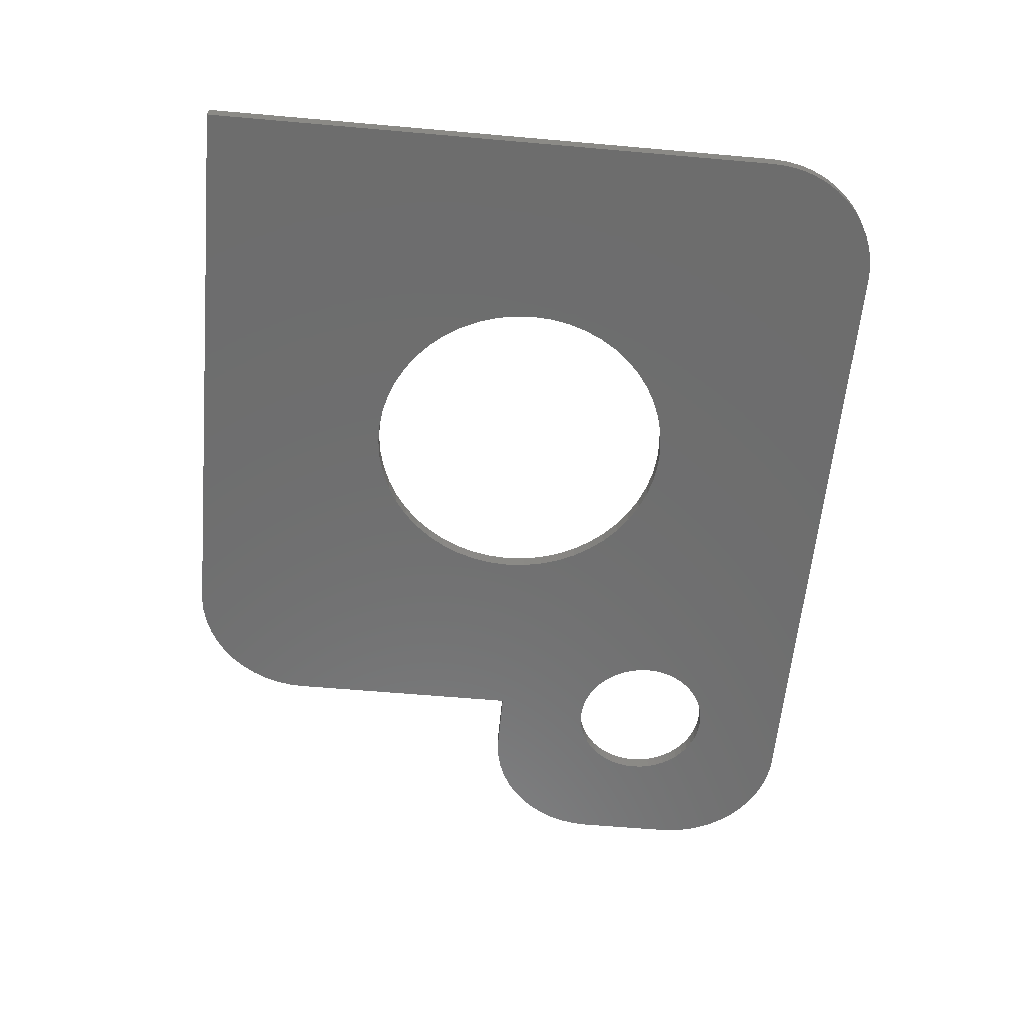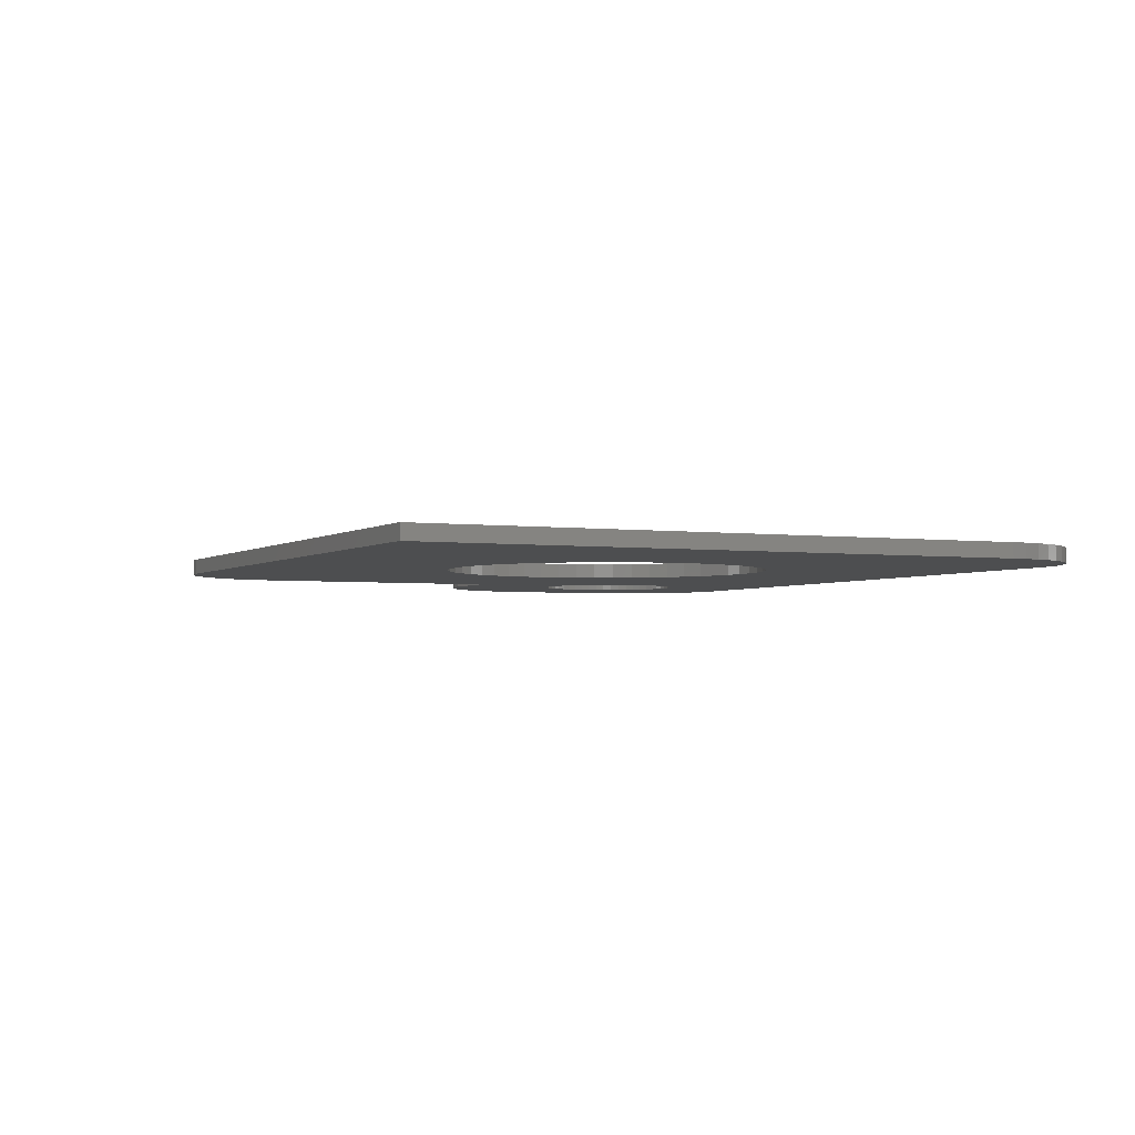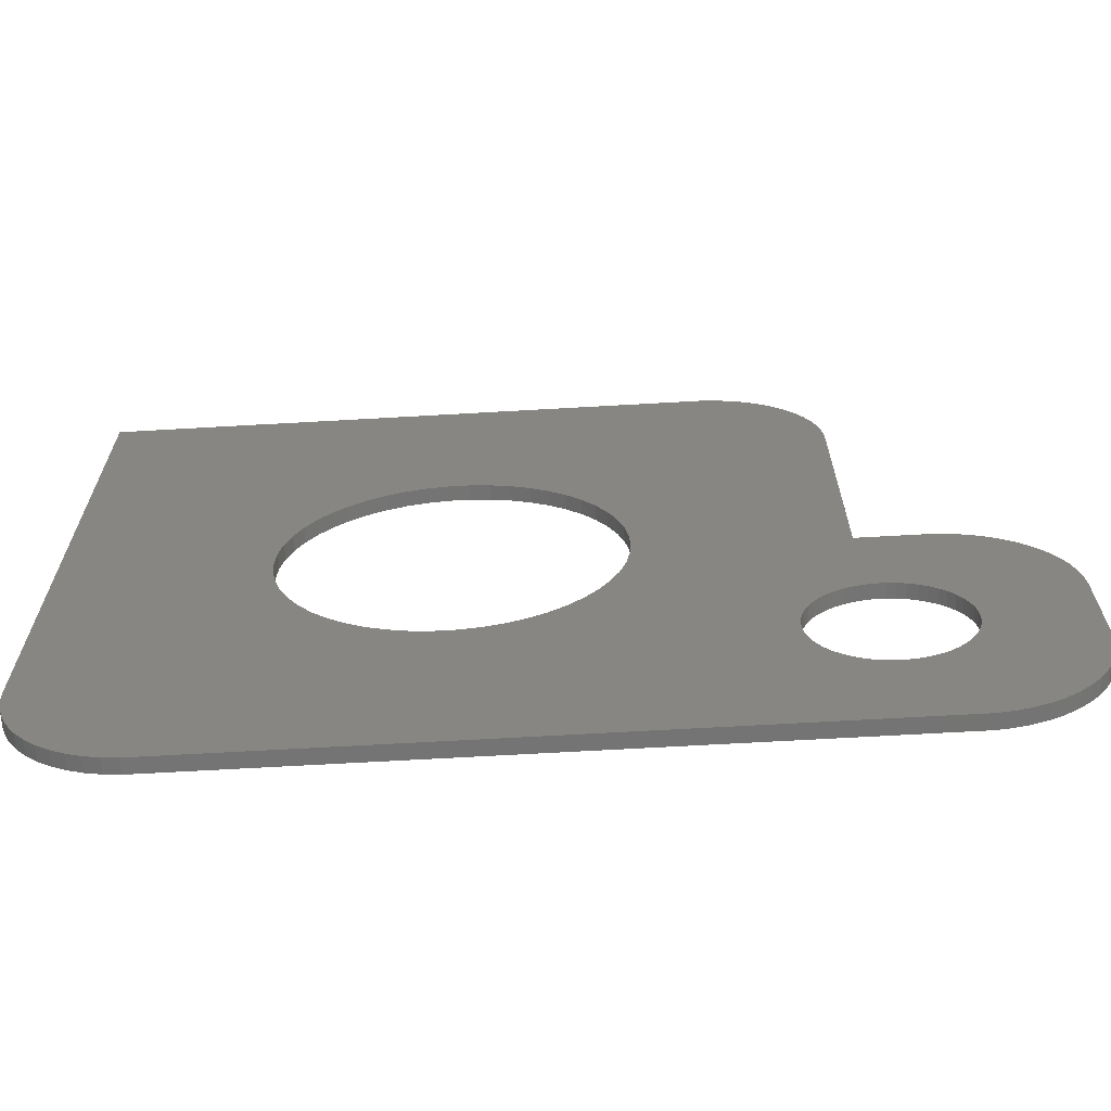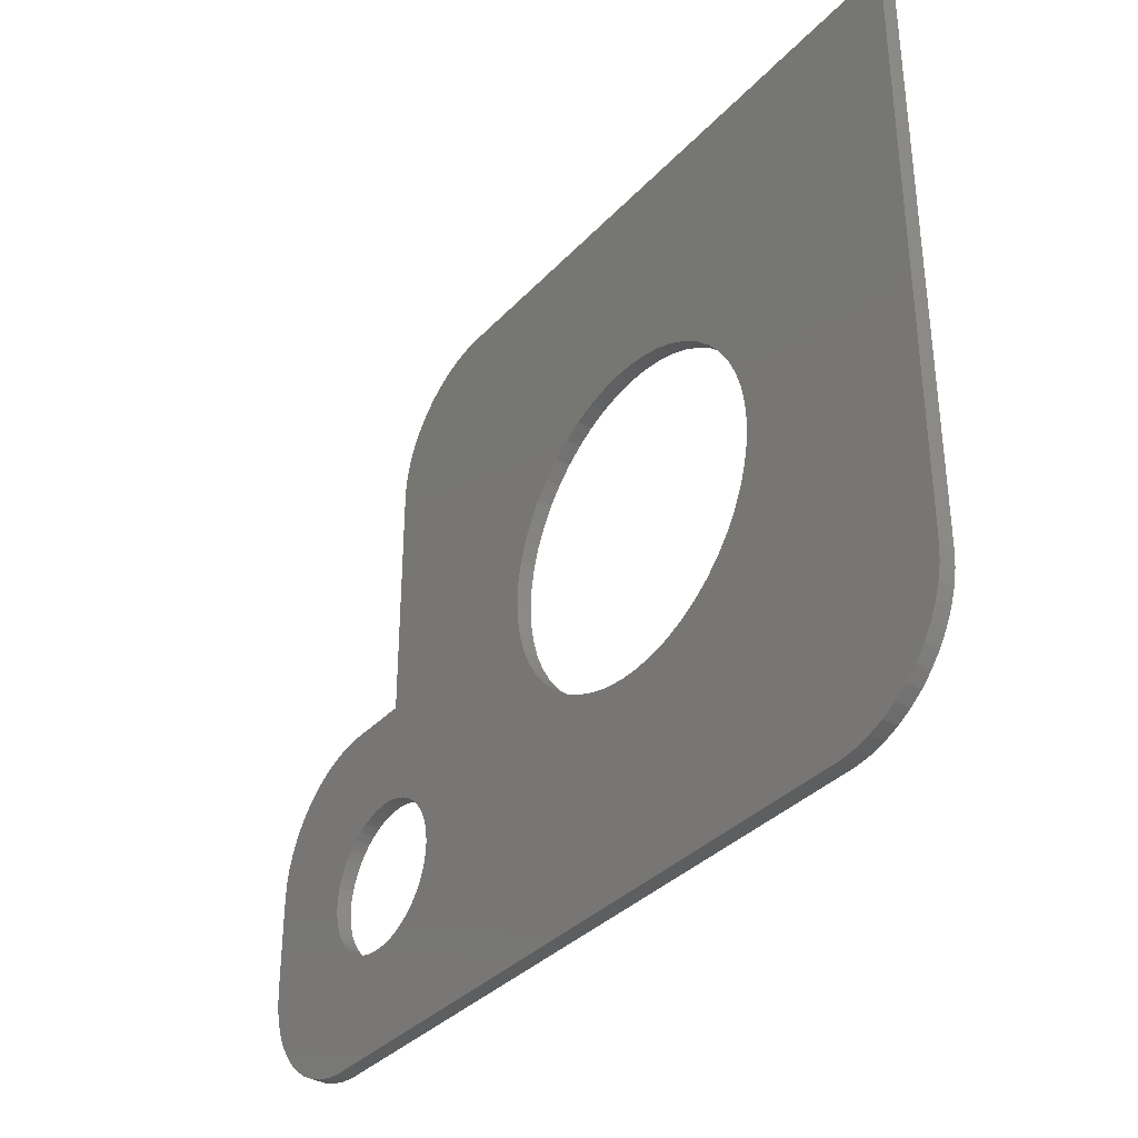
<metadata>
{"format":"stl","ext":"stl","renderer":"f3d","projection":"perspective","resolution":1024,"background":"white","views":[{"elev":-59.6,"azim":-95.2,"up":"+Z"},{"elev":-2.9,"azim":-115.2,"up":"+Z"},{"elev":-66.2,"azim":3.3,"up":"+Y"},{"elev":-35.1,"azim":-126.3,"up":"+Y"}]}
</metadata>
<code>
# stl→obj: 312 verts, 628 faces
v -22 -9.5 0
v -22 14.5 0.6
v -22 14.5 0
v -22 -9.5 0.6
v -21.96 -10.13 0
v -21.96 -10.13 0.6
v 2.314 14.49 0.6
v 7 9.5 0.6
v 6.961 10.13 0.6
v 10.29 -6.396 0.6
v 14.5 -5.5 0.6
v 14.46 -4.873 0.6
v 10.5 -7.5 0.6
v 14.5 -9.5 0.6
v 10.13 -6.055 0.6
v 14.34 -4.257 0.6
v 10.48 -7.876 0.6
v 14.15 -3.659 0.6
v 10.41 -8.246 0.6
v 9.927 -5.737 0.6
v 13.88 -3.091 0.6
v 10.29 -8.604 0.6
v 13.55 -2.561 0.6
v 14.46 -10.13 0.6
v 9.687 -5.446 0.6
v 13.14 -2.077 0.6
v 10.13 -8.945 0.6
v 12.69 -1.647 0.6
v 14.34 -10.74 0.6
v 9.412 -5.188 0.6
v 12.18 -1.278 0.6
v 14.15 -11.34 0.6
v 11.63 -0.9759 0.6
v 9.927 -9.263 0.6
v 9.107 -4.967 0.6
v 11.05 -0.7447 0.6
v 13.88 -11.91 0.6
v 13.55 -12.44 0.6
v 10.48 -7.124 0.6
v 10.44 -0.5886 0.6
v 10.41 -6.754 0.6
v 8.777 -4.786 0.6
v 9.814 -0.5099 0.6
v 8.427 -4.647 0.6
v 8.062 -4.553 0.6
v 7 -0.5099 0.6
v 7.688 -4.506 0.6
v 7.312 -4.506 0.6
v 6.938 -4.553 0.6
v -1.456 2.393 0.6
v 6.843 10.74 0.6
v 6.649 11.34 0.6
v -1.051 0.8147 0.6
v -1.204 1.616 0.6
v 6.382 11.91 0.6
v -1 0 0.6
v 6.045 12.44 0.6
v 6.573 -4.647 0.6
v 5.645 12.92 0.6
v -1.051 -0.8147 0.6
v 6.223 -4.786 0.6
v 5.187 13.35 0.6
v 5.893 -4.967 0.6
v 5.588 -5.188 0.6
v 4.679 13.72 0.6
v -1.204 -1.616 0.6
v 5.313 -5.446 0.6
v 5.073 -5.737 0.6
v -1.456 -2.393 0.6
v 4.129 14.02 0.6
v 9.687 -9.554 0.6
v 13.14 -12.92 0.6
v 12.69 -13.35 0.6
v 9.412 -9.812 0.6
v 12.18 -13.72 0.6
v 11.63 -14.02 0.6
v 9.107 -10.03 0.6
v 11.05 -14.26 0.6
v 10.44 -14.41 0.6
v 8.777 -10.21 0.6
v 9.814 -14.49 0.6
v 8.427 -10.35 0.6
v 8.062 -10.45 0.6
v 7.688 -10.49 0.6
v 7.312 -10.49 0.6
v 6.938 -10.45 0.6
v 6.573 -10.35 0.6
v 6.223 -10.21 0.6
v 5.893 -10.03 0.6
v 5.588 -9.812 0.6
v -6.282 -6.385 0.6
v 5.313 -9.554 0.6
v 3.545 14.26 0.6
v 2.937 14.41 0.6
v -2.762 4.45 0.6
v 4.871 -6.055 0.6
v 4.711 -6.396 0.6
v -1.804 -3.131 0.6
v 4.594 -6.754 0.6
v -2.241 -3.821 0.6
v 4.524 -7.124 0.6
v -2.762 -4.45 0.6
v 4.5 -7.5 0.6
v 4.524 -7.876 0.6
v -3.357 -5.008 0.6
v 4.594 -8.246 0.6
v -4.017 -5.488 0.6
v 4.711 -8.604 0.6
v -4.732 -5.881 0.6
v 4.871 -8.945 0.6
v 5.073 -9.263 0.6
v -5.491 -6.182 0.6
v -17.31 -14.49 0.6
v -7.092 -6.487 0.6
v -7.908 -6.487 0.6
v -8.718 -6.385 0.6
v -9.509 -6.182 0.6
v -10.27 -5.881 0.6
v -13.95 0.8147 0.6
v -10.98 -5.488 0.6
v -11.64 -5.008 0.6
v -12.24 -4.45 0.6
v -12.76 -3.821 0.6
v -13.2 -3.131 0.6
v -13.54 -2.393 0.6
v -13.8 -1.616 0.6
v -13.95 -0.8147 0.6
v -14 0 0.6
v -16 14.49 0.6
v -16 14.5 0.6
v -17.94 -14.41 0.6
v -18.55 -14.26 0.6
v -19.13 -14.02 0.6
v -19.68 -13.72 0.6
v -20.19 -13.35 0.6
v -20.64 -12.92 0.6
v -21.05 -12.44 0.6
v -21.38 -11.91 0.6
v -21.65 -11.34 0.6
v -21.84 -10.74 0.6
v -1.804 3.131 0.6
v -2.241 3.821 0.6
v -3.357 5.008 0.6
v -4.017 5.488 0.6
v -4.732 5.881 0.6
v -5.491 6.182 0.6
v -6.282 6.385 0.6
v -7.092 6.487 0.6
v -7.908 6.487 0.6
v -8.718 6.385 0.6
v -9.509 6.182 0.6
v -10.27 5.881 0.6
v -13.8 1.616 0.6
v -13.54 2.393 0.6
v -13.2 3.131 0.6
v -12.76 3.821 0.6
v -12.24 4.45 0.6
v -11.64 5.008 0.6
v -10.98 5.488 0.6
v 5.645 12.92 0
v 6.045 12.44 0
v -17.94 -14.41 0
v -17.31 -14.49 0
v 7 9.5 0
v 7 -0.5099 0
v 2.314 14.49 0
v -16 14.49 0
v -19.68 -13.72 0
v -19.13 -14.02 0
v -18.55 -14.26 0
v 9.814 -14.49 0
v 6.649 11.34 0
v 6.843 10.74 0
v 4.679 13.72 0
v 4.129 14.02 0
v 2.937 14.41 0
v 10.29 -8.604 0
v 14.5 -9.5 0
v 14.46 -10.13 0
v 10.5 -7.5 0
v 14.5 -5.5 0
v 10.13 -8.945 0
v 14.34 -10.74 0
v 10.48 -7.124 0
v 14.15 -11.34 0
v 10.41 -6.754 0
v 9.927 -9.263 0
v 13.88 -11.91 0
v 10.29 -6.396 0
v 13.55 -12.44 0
v 14.46 -4.873 0
v 9.687 -9.554 0
v 13.14 -12.92 0
v 10.13 -6.055 0
v 12.69 -13.35 0
v 14.34 -4.257 0
v 9.412 -9.812 0
v 12.18 -13.72 0
v 14.15 -3.659 0
v 11.63 -14.02 0
v 9.927 -5.737 0
v 9.107 -10.03 0
v 11.05 -14.26 0
v 13.88 -3.091 0
v 13.55 -2.561 0
v 10.48 -7.876 0
v 10.44 -14.41 0
v 10.41 -8.246 0
v 8.777 -10.21 0
v 8.427 -10.35 0
v 8.062 -10.45 0
v 7.688 -10.49 0
v 7.312 -10.49 0
v 6.938 -10.45 0
v 6.573 -10.35 0
v 6.223 -10.21 0
v 5.893 -10.03 0
v 5.588 -9.812 0
v 3.545 14.26 0
v 4.524 -7.124 0
v -1.204 1.616 0
v -2.762 -4.45 0
v 4.5 -7.5 0
v 4.524 -7.876 0
v -1.456 2.393 0
v -1 0 0
v -1.051 0.8147 0
v -3.357 -5.008 0
v 4.594 -8.246 0
v -4.017 -5.488 0
v 4.711 -8.604 0
v -4.732 -5.881 0
v 4.871 -8.945 0
v 5.073 -9.263 0
v -1.051 -0.8147 0
v -1.204 -1.616 0
v -1.456 -2.393 0
v -5.491 -6.182 0
v 5.313 -9.554 0
v -6.282 -6.385 0
v -1.804 -3.131 0
v -2.241 -3.821 0
v -7.092 -6.487 0
v -7.908 -6.487 0
v -8.718 -6.385 0
v -9.509 -6.182 0
v -14 0 0
v -13.95 -0.8147 0
v -10.27 -5.881 0
v -10.98 -5.488 0
v -11.64 -5.008 0
v -12.24 -4.45 0
v -12.76 -3.821 0
v -13.2 -3.131 0
v -13.54 -2.393 0
v -13.8 -1.616 0
v -20.19 -13.35 0
v -20.64 -12.92 0
v -21.05 -12.44 0
v -21.38 -11.91 0
v -21.65 -11.34 0
v -21.84 -10.74 0
v -16 14.5 0
v 9.687 -5.446 0
v 13.14 -2.077 0
v 12.69 -1.647 0
v 9.412 -5.188 0
v 12.18 -1.278 0
v 11.63 -0.9759 0
v 9.107 -4.967 0
v 11.05 -0.7447 0
v 10.44 -0.5886 0
v 8.777 -4.786 0
v 9.814 -0.5099 0
v 8.427 -4.647 0
v 8.062 -4.553 0
v 7.688 -4.506 0
v 7.312 -4.506 0
v 6.938 -4.553 0
v 6.573 -4.647 0
v 6.223 -4.786 0
v 5.893 -4.967 0
v 5.588 -5.188 0
v 5.313 -5.446 0
v 5.073 -5.737 0
v 6.961 10.13 0
v 6.382 11.91 0
v 4.871 -6.055 0
v 4.711 -6.396 0
v 5.187 13.35 0
v 4.594 -6.754 0
v -1.804 3.131 0
v -2.241 3.821 0
v -2.762 4.45 0
v -3.357 5.008 0
v -4.017 5.488 0
v -4.732 5.881 0
v -5.491 6.182 0
v -6.282 6.385 0
v -7.092 6.487 0
v -7.908 6.487 0
v -8.718 6.385 0
v -9.509 6.182 0
v -10.27 5.881 0
v -10.98 5.488 0
v -11.64 5.008 0
v -12.24 4.45 0
v -12.76 3.821 0
v -13.2 3.131 0
v -13.54 2.393 0
v -13.8 1.616 0
v -13.95 0.8147 0
f 1 2 3
f 2 1 4
f 5 4 1
f 4 5 6
f 7 8 9
f 10 11 12
f 11 13 14
f 15 12 16
f 17 14 13
f 15 16 18
f 19 14 17
f 20 18 21
f 22 14 19
f 20 21 23
f 14 22 24
f 25 23 26
f 27 24 22
f 25 26 28
f 24 27 29
f 30 28 31
f 29 27 32
f 30 31 33
f 34 32 27
f 35 33 36
f 32 34 37
f 37 34 38
f 11 39 13
f 35 36 40
f 11 41 39
f 11 10 41
f 12 15 10
f 18 20 15
f 42 40 43
f 23 25 20
f 28 30 25
f 33 35 30
f 40 42 35
f 43 44 42
f 43 45 44
f 46 45 43
f 45 46 47
f 47 46 48
f 46 49 48
f 8 50 46
f 7 9 51
f 7 51 52
f 53 46 54
f 7 52 55
f 56 46 53
f 7 55 57
f 46 58 49
f 7 57 59
f 60 46 56
f 46 61 58
f 7 59 62
f 46 63 61
f 64 46 60
f 46 64 63
f 7 62 65
f 66 64 60
f 67 66 68
f 69 68 66
f 7 65 70
f 71 38 34
f 38 71 72
f 72 71 73
f 74 73 71
f 73 74 75
f 75 74 76
f 77 76 74
f 76 77 78
f 78 77 79
f 80 79 77
f 79 80 81
f 82 81 80
f 83 81 82
f 84 81 83
f 85 81 84
f 86 81 85
f 87 81 86
f 88 81 87
f 89 81 88
f 90 81 89
f 91 90 92
f 7 70 93
f 7 93 94
f 64 66 67
f 8 7 95
f 68 69 96
f 97 98 99
f 100 99 98
f 99 100 101
f 102 101 100
f 101 102 103
f 103 102 104
f 105 104 102
f 104 105 106
f 107 106 105
f 106 107 108
f 109 108 107
f 108 109 110
f 110 109 111
f 112 111 109
f 111 112 92
f 91 92 112
f 90 91 113
f 113 91 114
f 113 114 115
f 113 115 116
f 113 116 117
f 113 117 118
f 4 119 2
f 90 113 81
f 120 113 118
f 121 113 120
f 122 113 121
f 4 122 123
f 4 123 124
f 4 124 125
f 4 125 126
f 4 126 127
f 119 4 128
f 2 129 130
f 122 4 113
f 113 4 131
f 131 4 132
f 132 4 133
f 133 4 134
f 134 4 135
f 135 4 136
f 136 4 137
f 137 4 138
f 138 4 139
f 139 4 140
f 128 4 127
f 140 4 6
f 96 98 97
f 98 96 69
f 46 50 54
f 8 141 50
f 8 142 141
f 8 95 142
f 7 143 95
f 7 144 143
f 7 145 144
f 7 146 145
f 7 147 146
f 7 148 147
f 129 148 7
f 148 129 149
f 149 129 150
f 150 129 151
f 151 129 152
f 153 2 119
f 154 2 153
f 155 2 154
f 156 2 155
f 2 156 129
f 157 129 156
f 158 129 157
f 159 129 158
f 152 129 159
f 57 160 59
f 160 57 161
f 162 113 131
f 113 162 163
f 46 164 8
f 164 46 165
f 166 129 7
f 129 166 167
f 168 133 134
f 133 168 169
f 170 131 132
f 131 170 162
f 163 81 113
f 81 163 171
f 51 172 52
f 172 51 173
f 174 70 65
f 70 174 175
f 176 7 94
f 7 176 166
f 177 178 179
f 178 180 181
f 182 179 183
f 184 181 180
f 182 183 185
f 186 181 184
f 187 185 188
f 189 181 186
f 187 188 190
f 181 189 191
f 192 190 193
f 194 191 189
f 192 193 195
f 191 194 196
f 197 195 198
f 196 194 199
f 197 198 200
f 201 199 194
f 202 200 203
f 199 201 204
f 204 201 205
f 178 206 180
f 202 203 207
f 178 208 206
f 178 177 208
f 179 182 177
f 185 187 182
f 209 207 171
f 190 192 187
f 195 197 192
f 200 202 197
f 207 209 202
f 171 210 209
f 171 211 210
f 171 212 211
f 171 213 212
f 171 214 213
f 171 215 214
f 171 216 215
f 171 217 216
f 171 218 217
f 163 218 171
f 164 219 175
f 220 221 219
f 222 223 224
f 225 219 221
f 220 226 227
f 228 224 229
f 230 229 231
f 232 231 233
f 232 233 234
f 220 235 226
f 220 236 235
f 220 237 236
f 238 234 239
f 240 218 163
f 220 241 237
f 220 242 241
f 220 222 242
f 224 228 222
f 229 230 228
f 231 232 230
f 234 238 232
f 239 240 238
f 218 240 239
f 240 163 243
f 243 163 244
f 244 163 245
f 245 163 246
f 1 247 248
f 246 163 249
f 163 250 249
f 163 251 250
f 163 252 251
f 1 252 163
f 252 1 253
f 253 1 254
f 254 1 255
f 255 1 256
f 256 1 248
f 247 1 3
f 1 163 162
f 1 162 170
f 1 170 169
f 1 169 168
f 1 168 257
f 1 257 258
f 1 258 259
f 1 259 260
f 1 260 261
f 1 261 262
f 1 262 5
f 247 3 167
f 167 3 263
f 264 205 201
f 205 264 265
f 265 264 266
f 267 266 264
f 266 267 268
f 268 267 269
f 270 269 267
f 269 270 271
f 271 270 272
f 273 272 270
f 272 273 274
f 275 274 273
f 276 274 275
f 165 276 277
f 165 277 278
f 276 165 274
f 219 164 165
f 279 165 278
f 280 165 279
f 281 165 280
f 282 165 281
f 283 165 282
f 284 165 283
f 285 165 284
f 164 175 286
f 286 175 173
f 173 175 172
f 287 175 161
f 172 175 287
f 161 175 160
f 288 165 285
f 219 165 288
f 219 288 289
f 160 175 290
f 219 289 291
f 219 291 220
f 222 220 223
f 290 175 174
f 220 227 221
f 292 219 225
f 293 219 292
f 294 219 293
f 166 219 294
f 219 166 176
f 295 166 294
f 296 166 295
f 297 166 296
f 298 166 297
f 299 166 298
f 300 166 299
f 167 300 301
f 167 301 302
f 167 302 303
f 167 303 304
f 167 304 305
f 300 167 166
f 306 167 305
f 307 167 306
f 308 167 307
f 309 167 308
f 310 167 309
f 311 167 310
f 312 167 311
f 167 312 247
f 261 140 262
f 140 261 139
f 260 139 261
f 139 260 138
f 258 137 259
f 137 258 136
f 259 138 260
f 138 259 137
f 169 132 133
f 132 169 170
f 9 173 51
f 173 9 286
f 8 286 9
f 286 8 164
f 52 287 55
f 287 52 172
f 55 161 57
f 161 55 287
f 160 62 59
f 62 160 290
f 175 93 70
f 93 175 219
f 262 6 5
f 6 262 140
f 257 134 135
f 134 257 168
f 258 135 136
f 135 258 257
f 290 65 62
f 65 290 174
f 219 94 93
f 94 219 176
f 274 46 43
f 46 274 165
f 171 79 81
f 79 171 207
f 32 183 29
f 183 32 185
f 38 188 37
f 188 38 190
f 272 43 40
f 43 272 274
f 14 181 11
f 181 14 178
f 268 33 31
f 33 268 269
f 21 205 23
f 205 21 204
f 37 185 32
f 185 37 188
f 195 72 73
f 72 195 193
f 200 75 76
f 75 200 198
f 207 78 79
f 78 207 203
f 198 73 75
f 73 198 195
f 271 40 36
f 40 271 272
f 269 36 33
f 36 269 271
f 23 265 26
f 265 23 205
f 16 199 18
f 199 16 196
f 29 179 24
f 179 29 183
f 72 190 38
f 190 72 193
f 203 76 78
f 76 203 200
f 265 28 26
f 28 265 266
f 11 191 12
f 191 11 181
f 18 204 21
f 204 18 199
f 12 196 16
f 196 12 191
f 24 178 14
f 178 24 179
f 266 31 28
f 31 266 268
f 129 263 130
f 263 129 167
f 263 2 130
f 2 263 3
f 180 39 184
f 39 180 13
f 279 48 49
f 48 279 278
f 211 84 83
f 84 211 212
f 267 25 30
f 25 267 264
f 68 284 67
f 284 68 285
f 282 61 63
f 61 282 281
f 177 19 208
f 19 177 22
f 189 15 194
f 15 189 10
f 184 41 186
f 41 184 39
f 275 42 44
f 42 275 273
f 270 30 35
f 30 270 267
f 99 289 97
f 289 99 291
f 96 285 68
f 285 96 288
f 283 63 64
f 63 283 282
f 280 49 58
f 49 280 279
f 210 83 82
f 83 210 211
f 202 80 77
f 80 202 209
f 186 10 189
f 10 186 41
f 201 25 264
f 25 201 20
f 194 20 201
f 20 194 15
f 277 45 47
f 45 277 276
f 276 44 45
f 44 276 275
f 278 47 48
f 47 278 277
f 273 35 42
f 35 273 270
f 97 288 96
f 288 97 289
f 101 291 99
f 291 101 220
f 103 220 101
f 220 103 223
f 104 223 103
f 223 104 224
f 284 64 67
f 64 284 283
f 281 58 61
f 58 281 280
f 187 27 182
f 27 187 34
f 208 17 206
f 17 208 19
f 217 90 89
f 90 217 218
f 111 233 110
f 233 111 234
f 218 92 90
f 92 218 239
f 106 224 104
f 224 106 229
f 197 77 74
f 77 197 202
f 182 22 177
f 22 182 27
f 206 13 180
f 13 206 17
f 214 87 86
f 87 214 215
f 108 229 106
f 229 108 231
f 110 231 108
f 231 110 233
f 192 74 71
f 74 192 197
f 209 82 80
f 82 209 210
f 212 85 84
f 85 212 213
f 216 89 88
f 89 216 217
f 92 234 111
f 234 92 239
f 192 34 187
f 34 192 71
f 213 86 85
f 86 213 214
f 215 88 87
f 88 215 216
f 225 141 292
f 141 225 50
f 153 310 154
f 310 153 311
f 235 56 226
f 56 235 60
f 292 142 293
f 142 292 141
f 299 146 147
f 146 299 298
f 298 145 146
f 145 298 297
f 304 151 152
f 151 304 303
f 154 309 155
f 309 154 310
f 232 112 109
f 112 232 238
f 300 147 148
f 147 300 299
f 156 307 157
f 307 156 308
f 302 149 150
f 149 302 301
f 307 158 157
f 158 307 306
f 238 91 112
f 91 238 240
f 227 54 221
f 54 227 53
f 221 50 225
f 50 221 54
f 295 95 143
f 95 295 294
f 301 148 149
f 148 301 300
f 296 143 144
f 143 296 295
f 297 144 145
f 144 297 296
f 128 312 119
f 312 128 247
f 119 311 153
f 311 119 312
f 305 152 159
f 152 305 304
f 306 159 158
f 159 306 305
f 226 53 227
f 53 226 56
f 240 114 91
f 114 240 243
f 293 95 294
f 95 293 142
f 155 308 156
f 308 155 309
f 303 150 151
f 150 303 302
f 237 66 236
f 66 237 69
f 246 118 117
f 118 246 249
f 244 116 115
f 116 244 245
f 127 247 128
f 247 127 248
f 125 256 126
f 256 125 255
f 122 253 123
f 253 122 252
f 230 109 107
f 109 230 232
f 222 105 102
f 105 222 228
f 222 100 242
f 100 222 102
f 242 98 241
f 98 242 100
f 236 60 235
f 60 236 66
f 250 121 120
f 121 250 251
f 243 115 114
f 115 243 244
f 245 117 116
f 117 245 246
f 126 248 127
f 248 126 256
f 251 122 121
f 122 251 252
f 124 255 125
f 255 124 254
f 228 107 105
f 107 228 230
f 241 69 237
f 69 241 98
f 249 120 118
f 120 249 250
f 123 254 124
f 254 123 253

</code>
